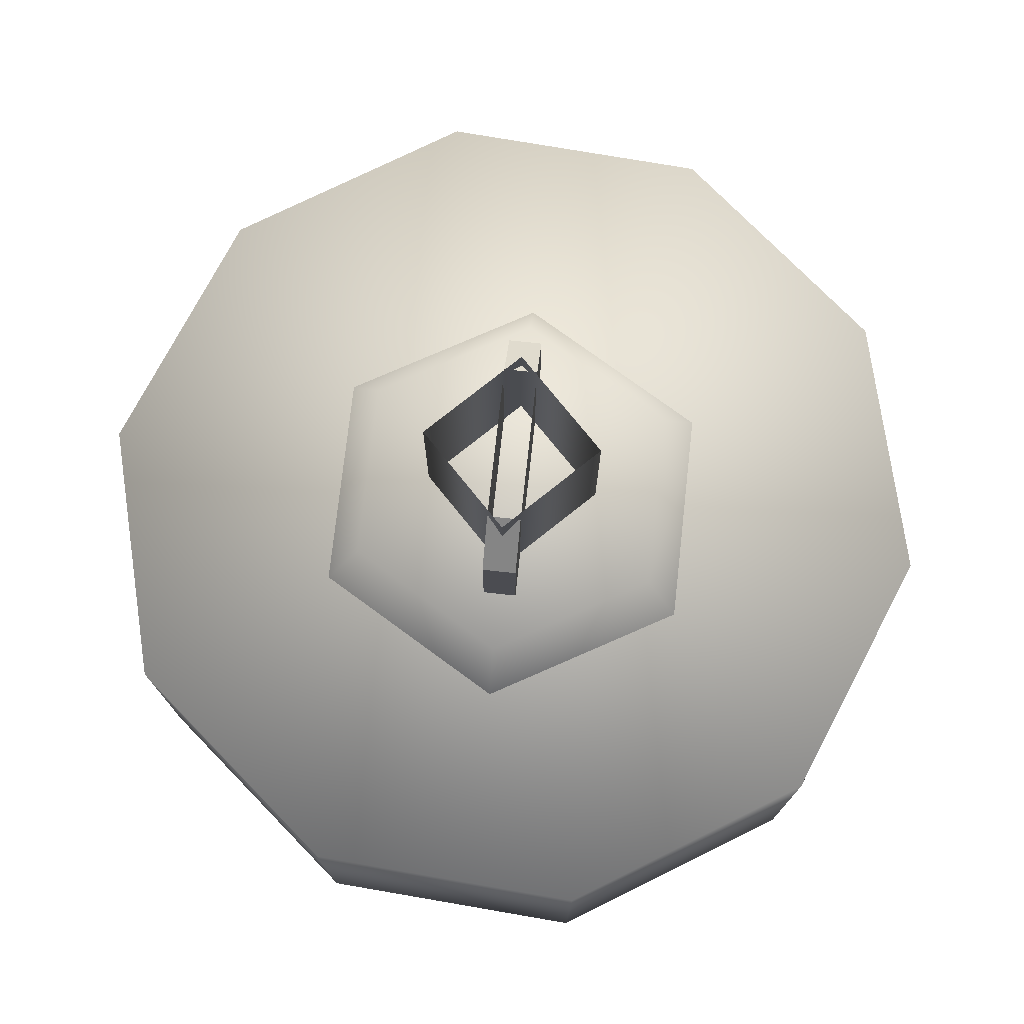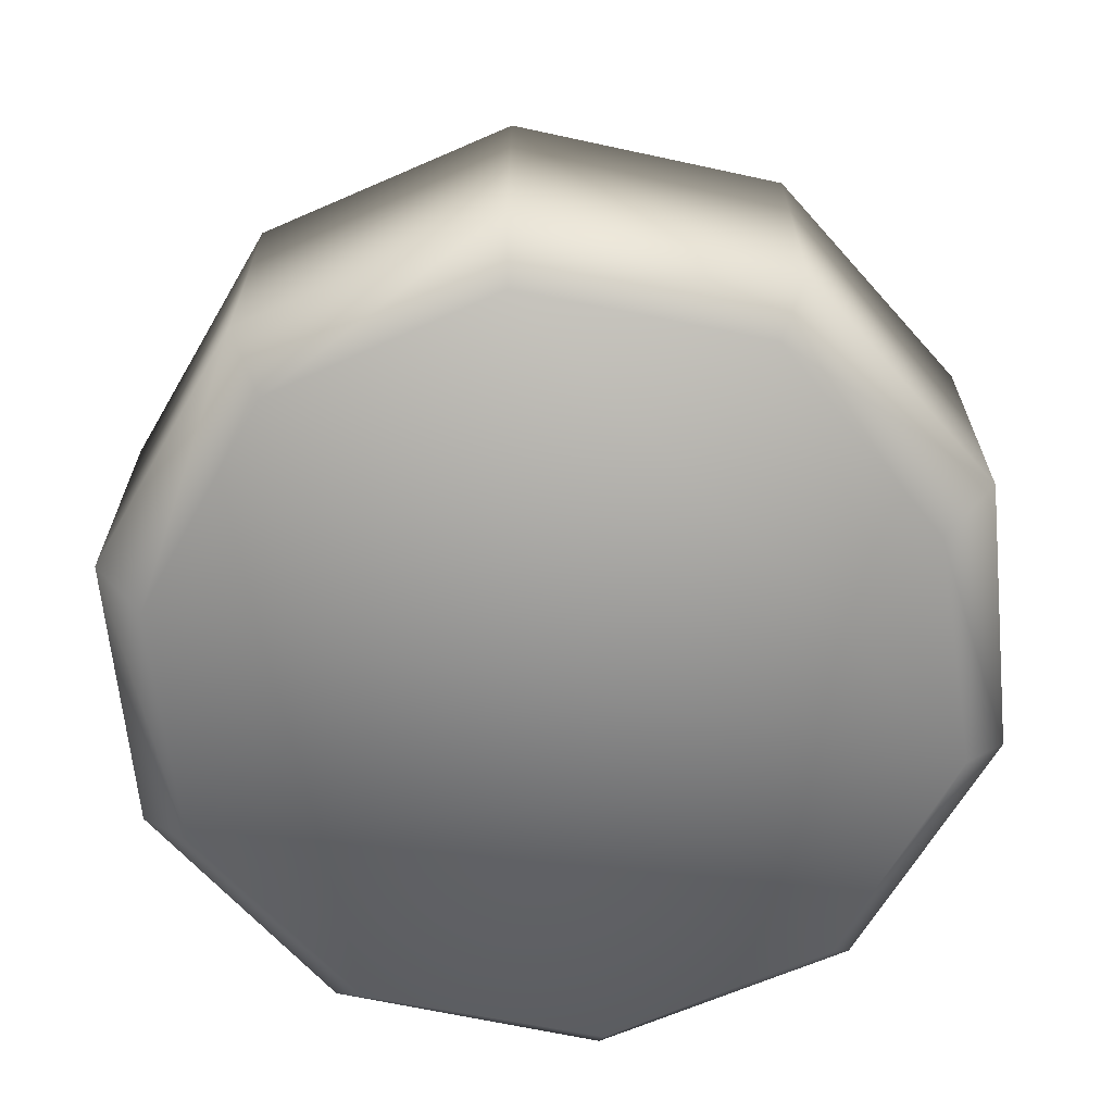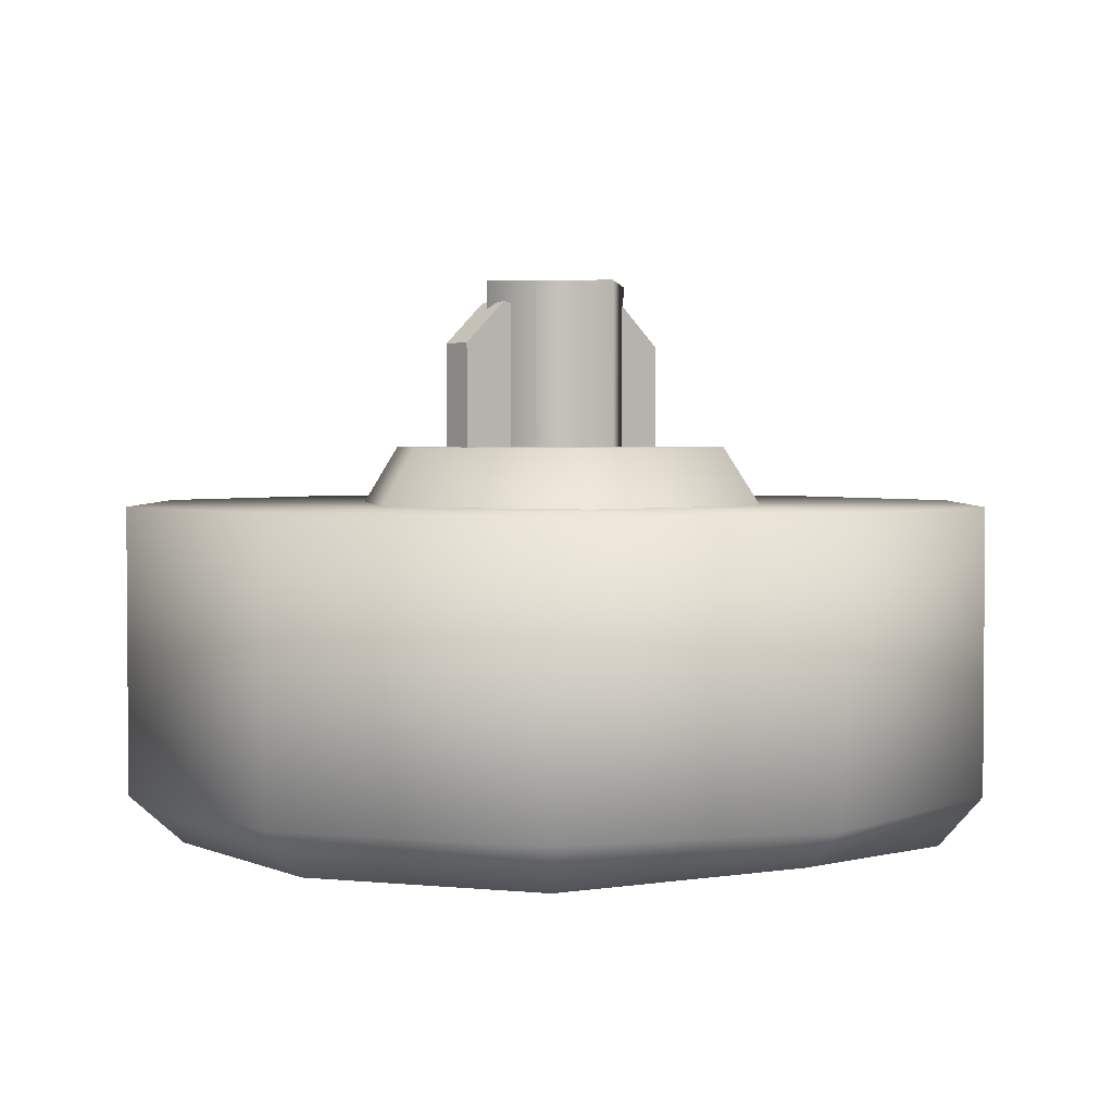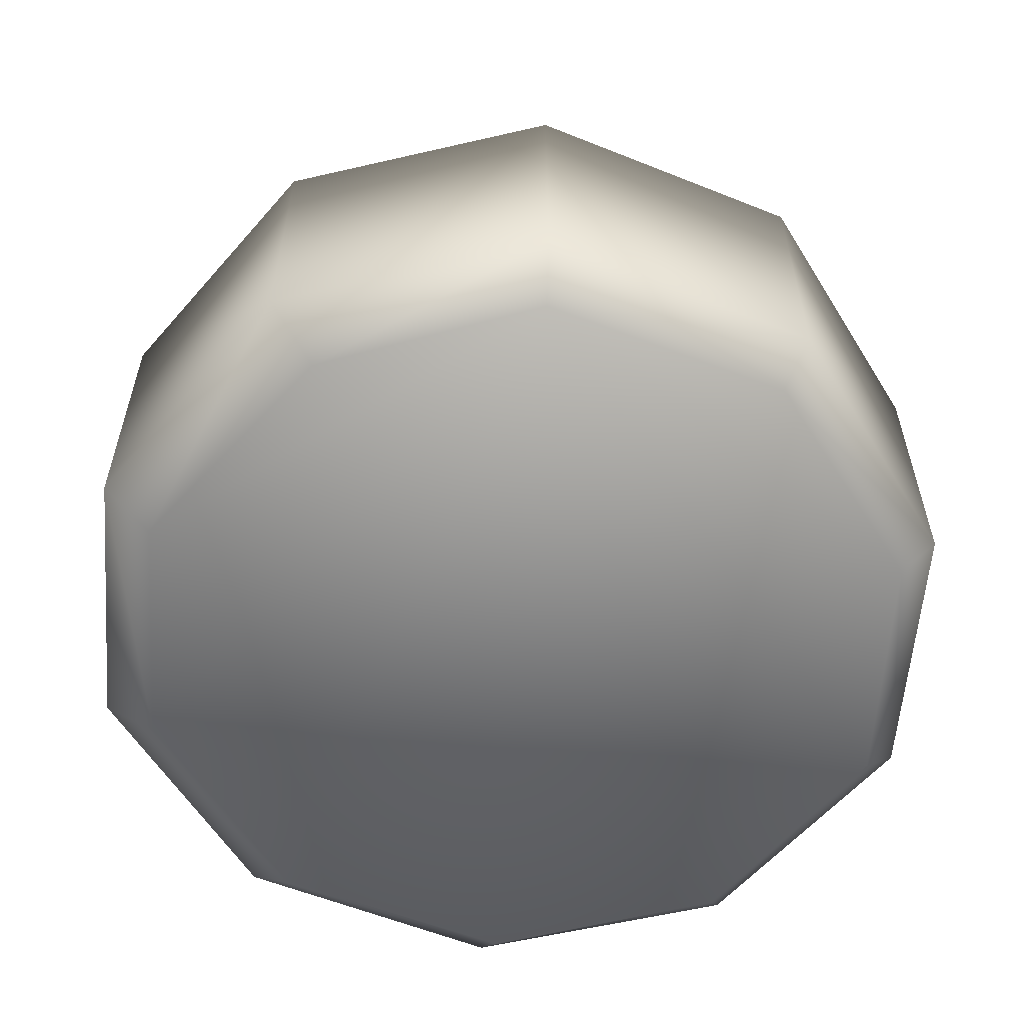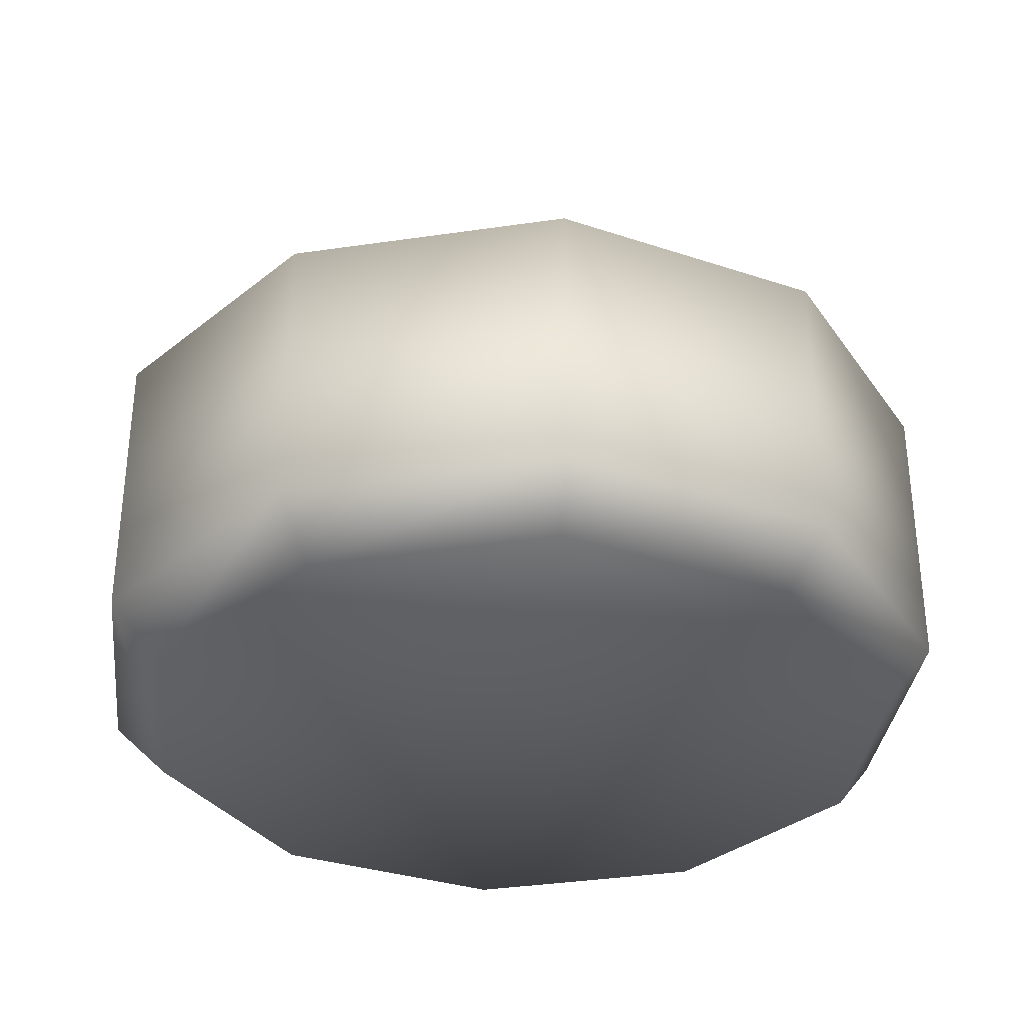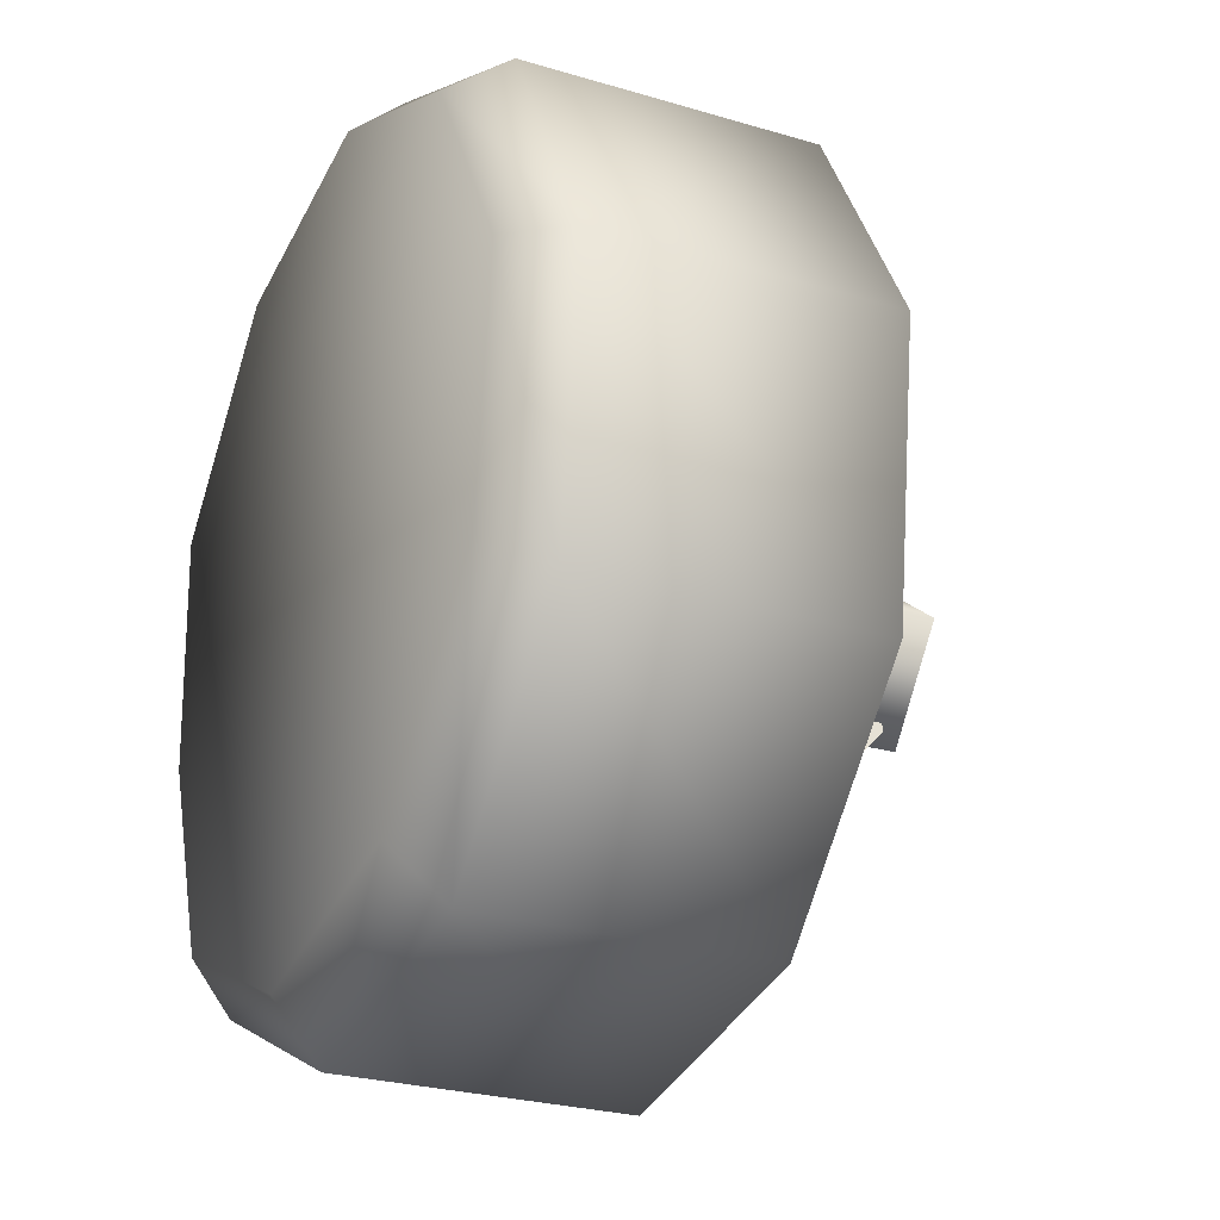
<metadata>
{"format":"obj","ext":"obj","renderer":"f3d","projection":"perspective","resolution":1024,"background":"white","views":[{"elev":75.3,"azim":179.2,"up":"+Z"},{"elev":-65.5,"azim":13.1,"up":"+Z"},{"elev":2.7,"azim":44.1,"up":"+Z"},{"elev":-58.5,"azim":110.9,"up":"+Z"},{"elev":-33.4,"azim":36.8,"up":"+Z"},{"elev":-26.1,"azim":-115.4,"up":"+Y"}]}
</metadata>
<code>
g wheel_low_Cylinder.002
v -0.727 0.7819 -1.581
v -0.7893 1.26 -1.581
v -0.5586 1.684 -1.581
v -0.123 1.891 -1.581
v 0.3511 1.802 -1.581
v 0.6827 1.452 -1.581
v 0.745 0.9738 -1.581
v 0.07874 0.3431 -1.581
v -0.6531 0.8426 -2.173
v -0.727 0.7819 -2.084
v -0.7021 1.27 -2.173
v -0.7893 1.26 -2.084
v -0.4908 1.644 -2.173
v -0.5586 1.684 -2.084
v -0.09979 1.822 -2.173
v -0.123 1.891 -2.084
v 0.3215 1.737 -2.173
v 0.3511 1.802 -2.084
v 0.6121 1.42 -2.173
v 0.6827 1.452 -2.084
v 0.745 0.9738 -2.084
v 0.05886 0.4406 -2.173
v 0.07874 0.3431 -2.084
v -0.3954 0.4316 -1.581
v -0.3954 0.4316 -2.084
v -0.3624 0.5259 -2.173
v 0.5143 0.5502 -1.581
v 0.5143 0.5502 -2.084
v 0.4498 0.6192 -2.173
v 0.6416 1.012 -2.159
v -0.07261 0.7116 -1.615
v -0.0615 0.8009 -1.478
v -0.3984 0.958 -1.615
v 0.3037 0.8706 -1.615
v 0.2319 0.9249 -1.478
v 0.3541 1.276 -1.615
v 0.2712 1.241 -1.478
v 0.02833 1.522 -1.615
v 0.01722 1.433 -1.478
v -0.3479 1.363 -1.615
v -0.2762 1.309 -1.478
v -0.3155 0.993 -1.478
v -0.02559 1.332 -1.565
v -0.02559 1.332 -1.295
v -0.07977 0.8966 -1.565
v 0.03386 1.324 -1.565
v 0.03386 1.324 -1.295
v -0.02032 0.8892 -1.565
v -0.02032 0.8892 -1.295
v -0.01032 0.9695 -1.22
v -0.07977 0.8966 -1.295
v -0.06977 0.9769 -1.22
v -0.03559 1.251 -1.22
v 0.02386 1.244 -1.22
v -0.04181 0.959 -1.552
v -0.04181 0.959 -1.183
v -0.1801 1.137 -1.552
v 0.1358 1.097 -1.552
v 0.1358 1.097 -1.183
v -0.002473 1.275 -1.552
v -0.002473 1.275 -1.183
v -0.1801 1.137 -1.183
g wheel_low_textures
f 3 4 16 14
f 18 5 6 20
f 28 27 8 23
f 6 7 21 20
f 1 2 12 10
f 4 5 18 16
f 12 2 3 14
f 10 12 11 9
f 12 14 13 11
f 14 16 15 13
f 16 18 17 15
f 18 20 19 17
f 19 30 29 22 26 9 11 13 15 17
f 28 23 22 29
f 25 10 9 26
f 24 1 10 25
f 8 24 25 23
f 23 25 26 22
f 21 7 27 28
f 3 2 1 24 8 27 7 6 5 4
f 21 28 29 30
f 20 21 30 19
f 34 35 32 31
f 31 32 42 33
f 36 37 35 34
f 38 39 37 36
f 40 41 39 38
f 33 42 41 40
f 42 32 35 37 39 41
f 47 46 43 44
f 45 51 52 53 44 43
f 49 48 46 47 54 50
f 51 45 48 49
f 49 50 52 51
f 44 53 54 47
f 58 59 56 55
f 55 56 62 57
f 60 61 59 58
f 57 62 61 60

</code>
